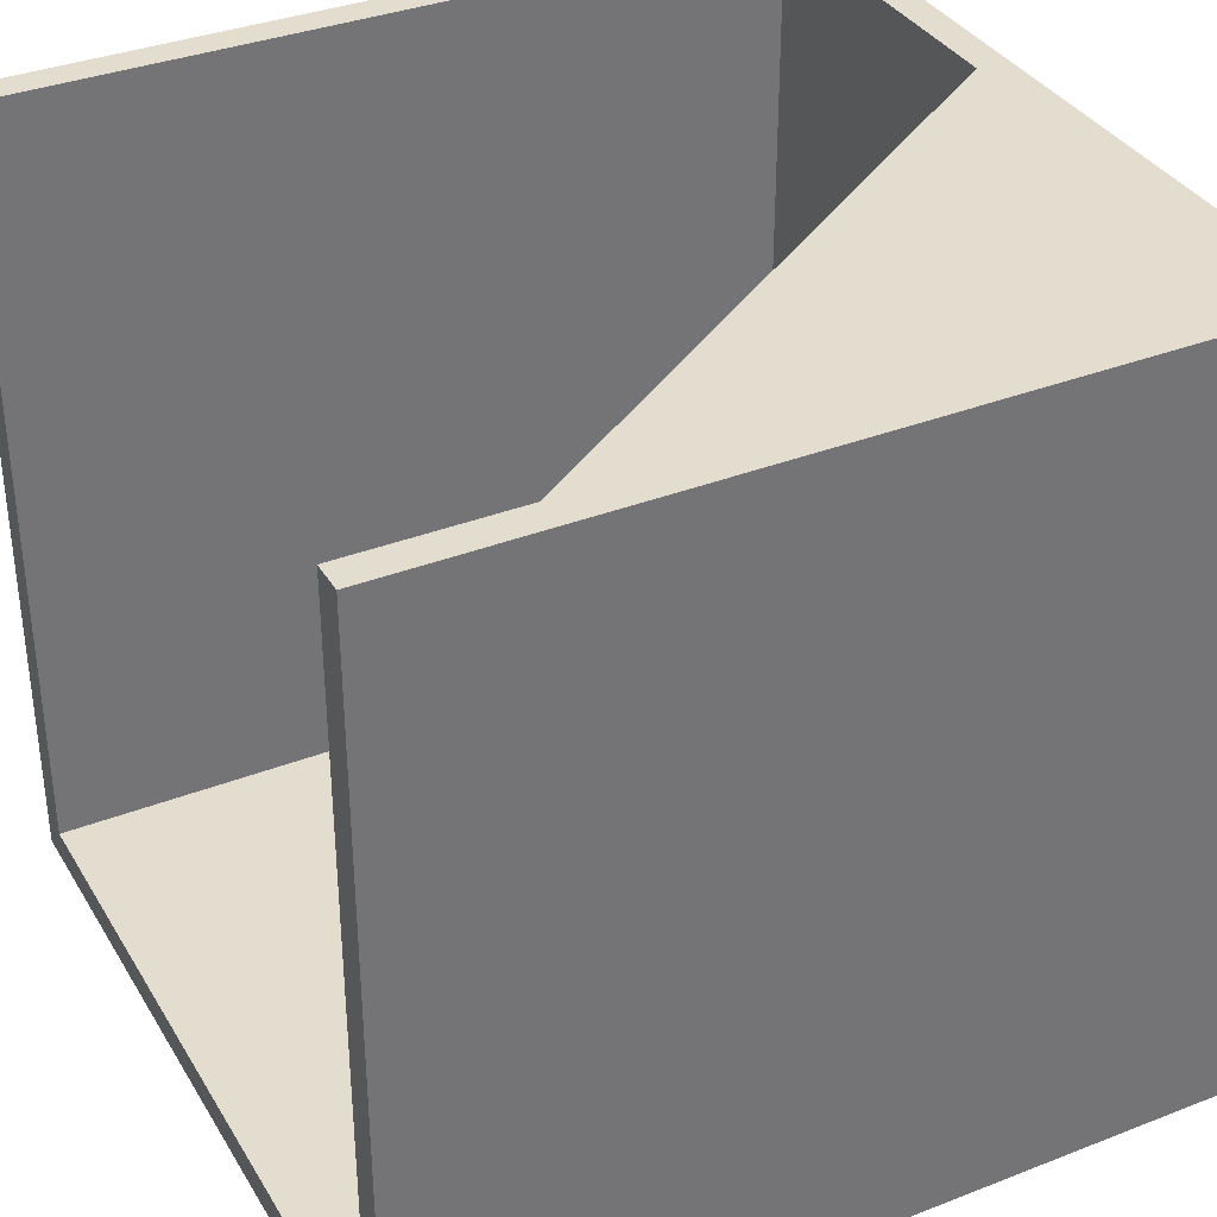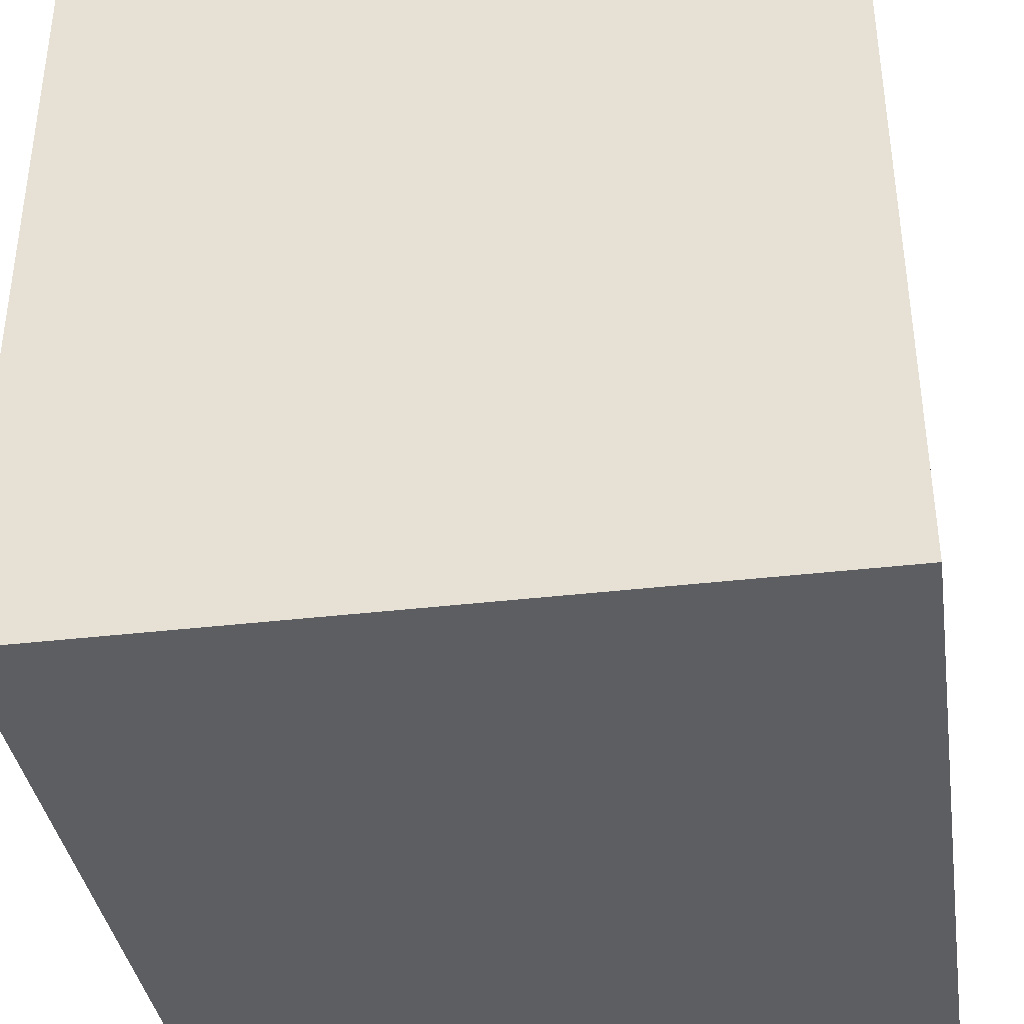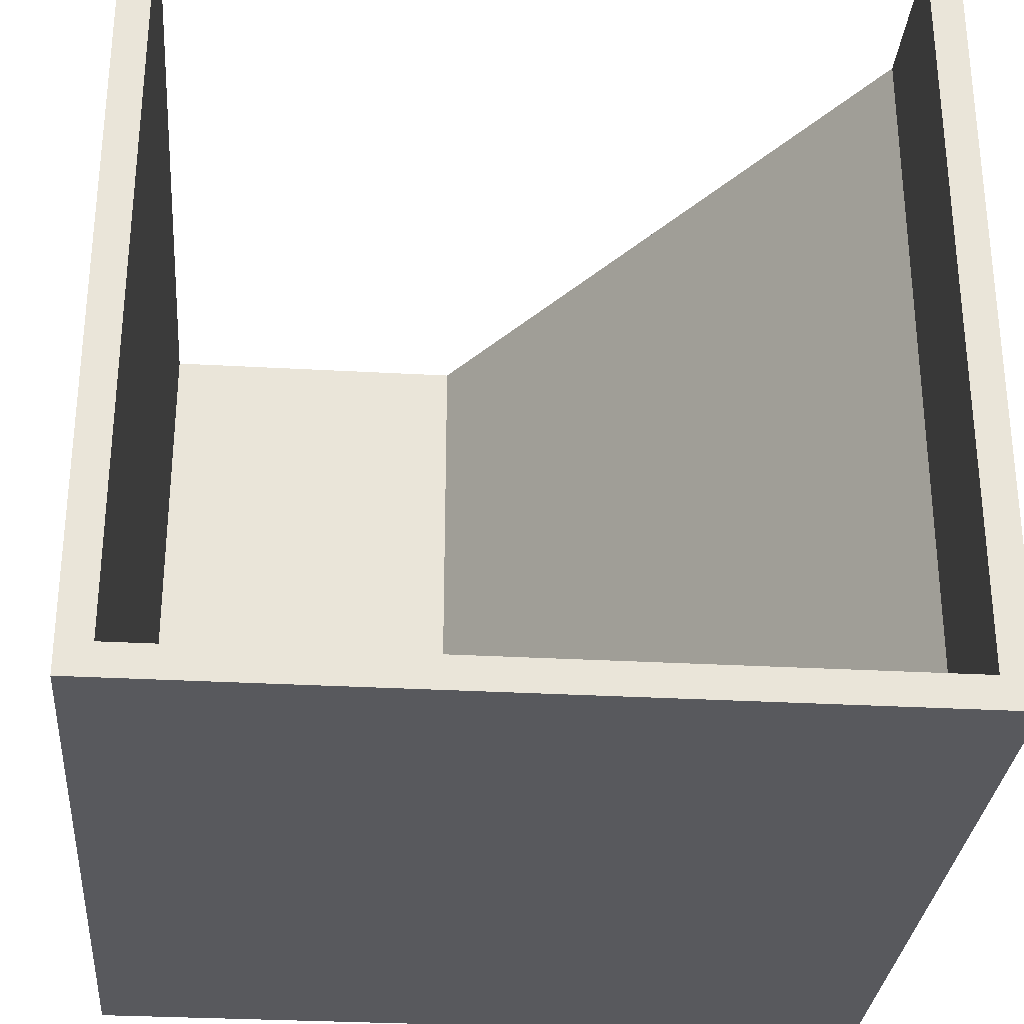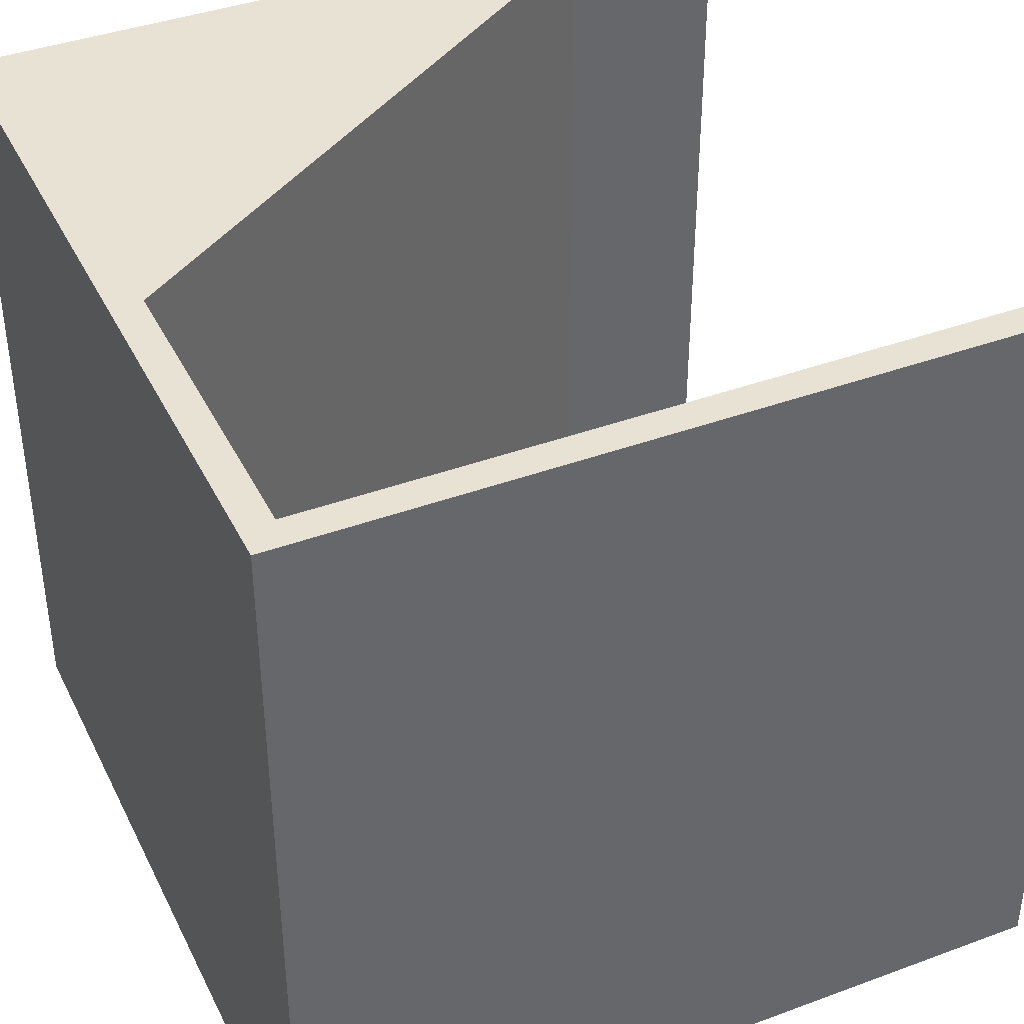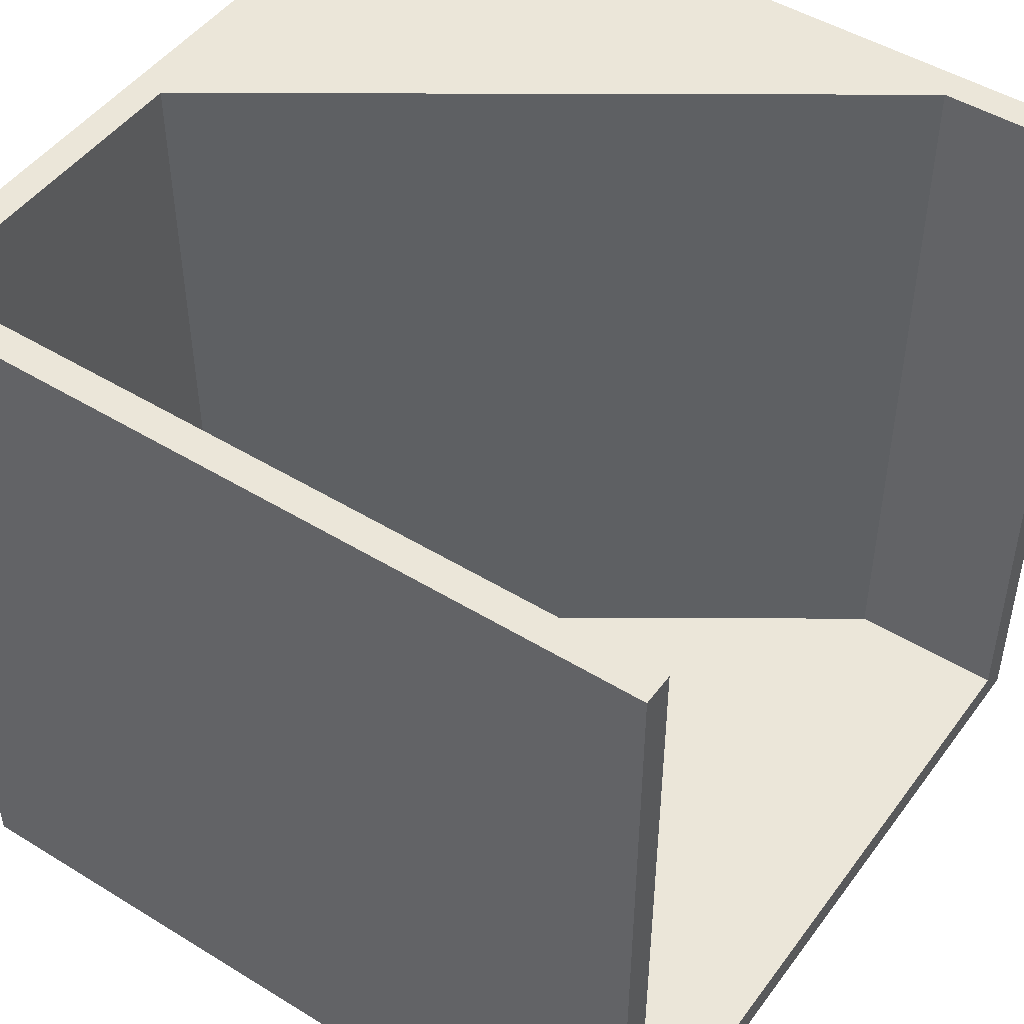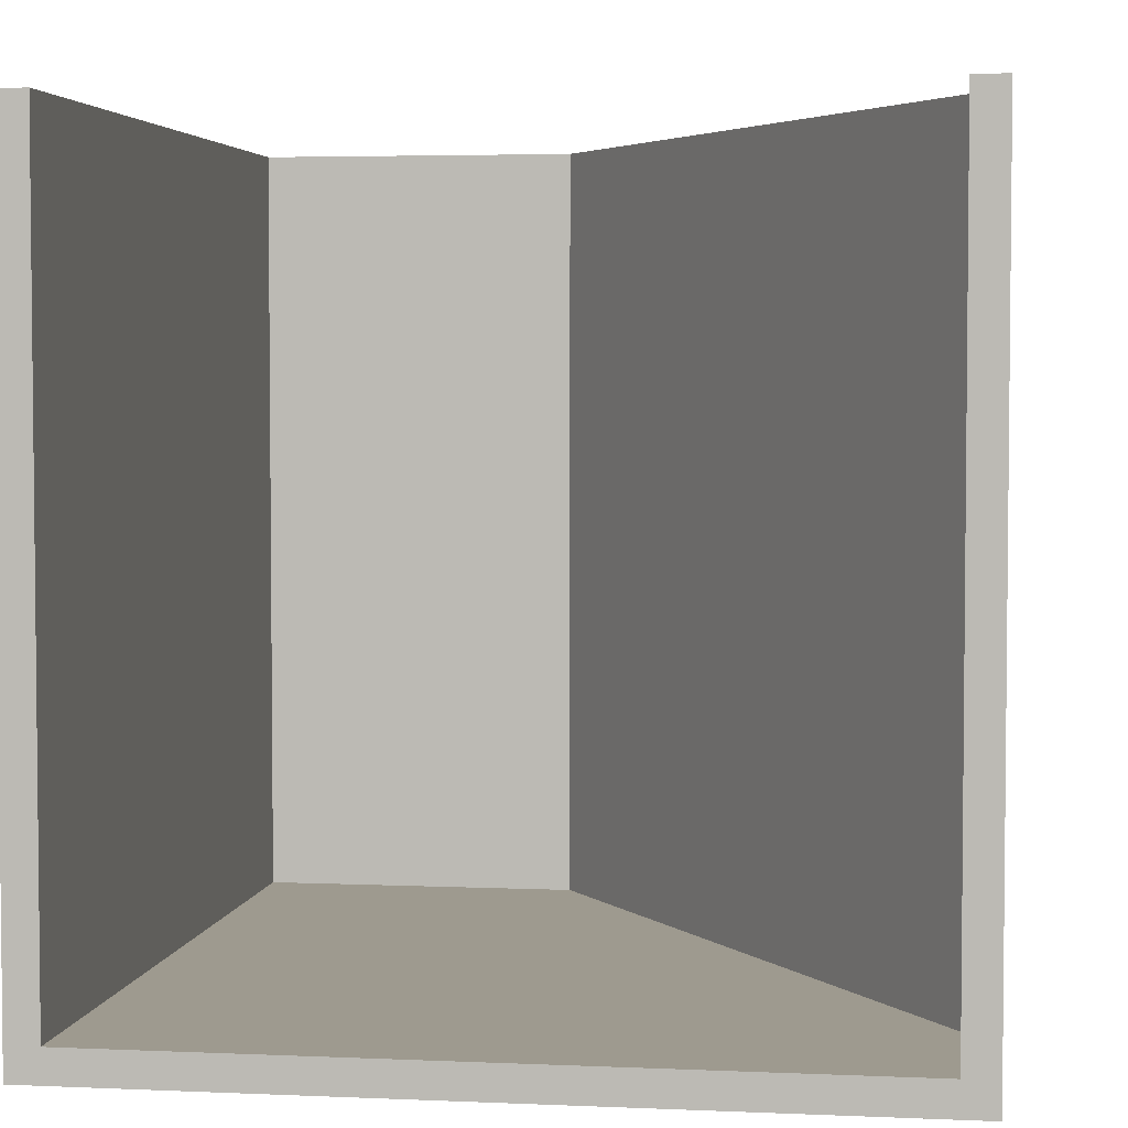
<metadata>
{"format":"obj","ext":"obj","renderer":"f3d","projection":"perspective","resolution":1024,"background":"white","views":[{"elev":35.6,"azim":-117.2,"up":"+Z"},{"elev":-37.6,"azim":8.6,"up":"+Z"},{"elev":-30.1,"azim":175.3,"up":"+Z"},{"elev":39.9,"azim":65.5,"up":"+Z"},{"elev":47.9,"azim":124.6,"up":"+Z"},{"elev":3.8,"azim":-171.6,"up":"+Z"}]}
</metadata>
<code>
v  0.9843 0.9843 0
v  0.9843 0.9843 1.969
v  0.9843 -0.9843 0
v  0.9843 -0.9843 1.969
v  0.9055 0.9843 0.07874
v  -0.9843 0.9843 0
v  -0.9055 0.9843 0.07874
v  -0.9843 0.9843 1.969
v  -0.9055 0.9843 1.969
v  0.9055 0.9843 1.969
v  -0.9843 -0.9843 0
v  -0.9843 -0.9843 1.969
v  -0.9055 0.5906 0.07874
v  0.1181 -0.9055 0.07874
v  0.9055 -0.9055 0.07874
v  0.9055 -0.9055 1.969
v  0.1181 -0.9055 1.969
v  -0.9055 0.5906 1.969
g 보스-돌출2
f 1 2 3
f 3 2 4
f 2 1 5
f 5 1 6
f 5 6 7
f 7 6 8
f 7 8 9
f 5 10 2
f 11 12 6
f 6 12 8
f 3 4 11
f 11 4 12
f 7 13 5
f 5 13 14
f 5 14 15
f 3 11 1
f 1 11 6
f 15 16 5
f 5 16 10
f 14 17 15
f 15 17 16
f 13 18 14
f 14 18 17
f 7 9 13
f 13 9 18
f 10 16 2
f 2 16 4
f 4 16 17
f 4 17 12
f 12 17 18
f 12 18 8
f 8 18 9

</code>
